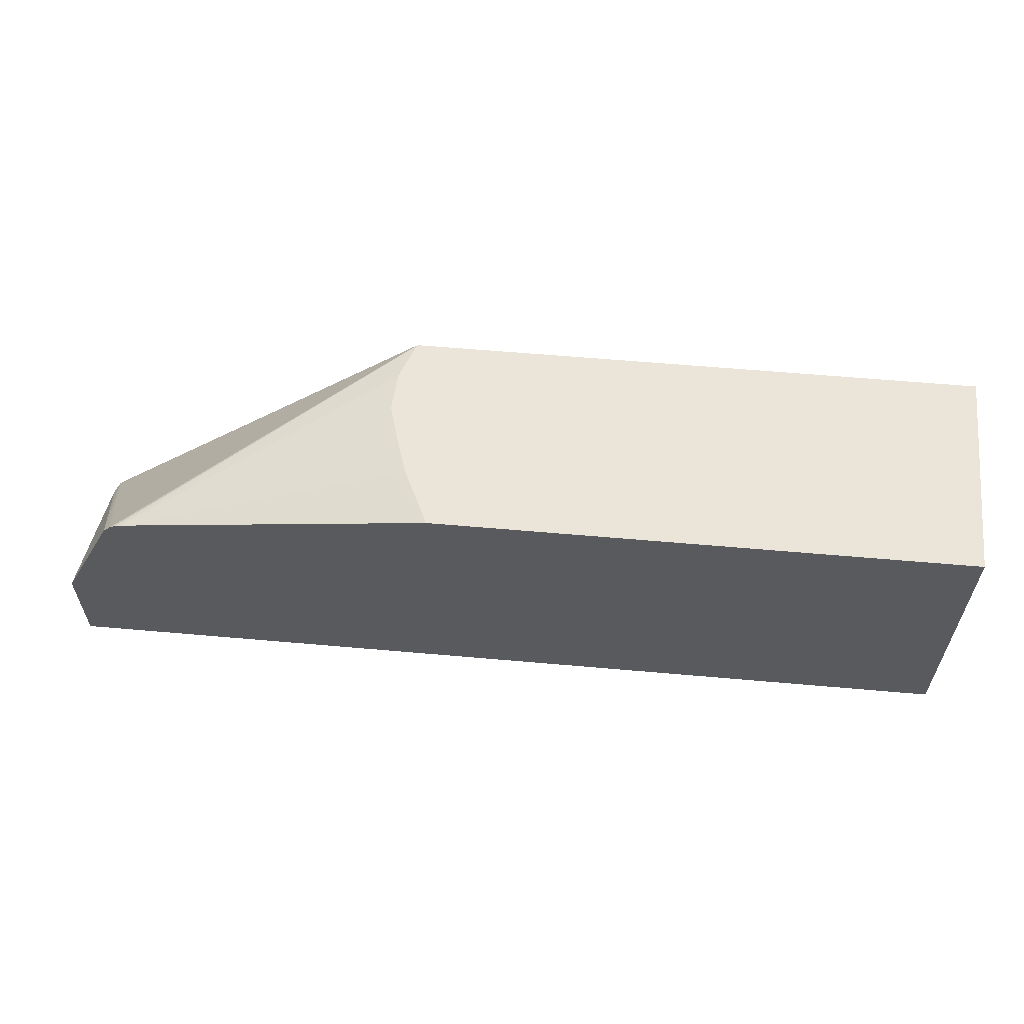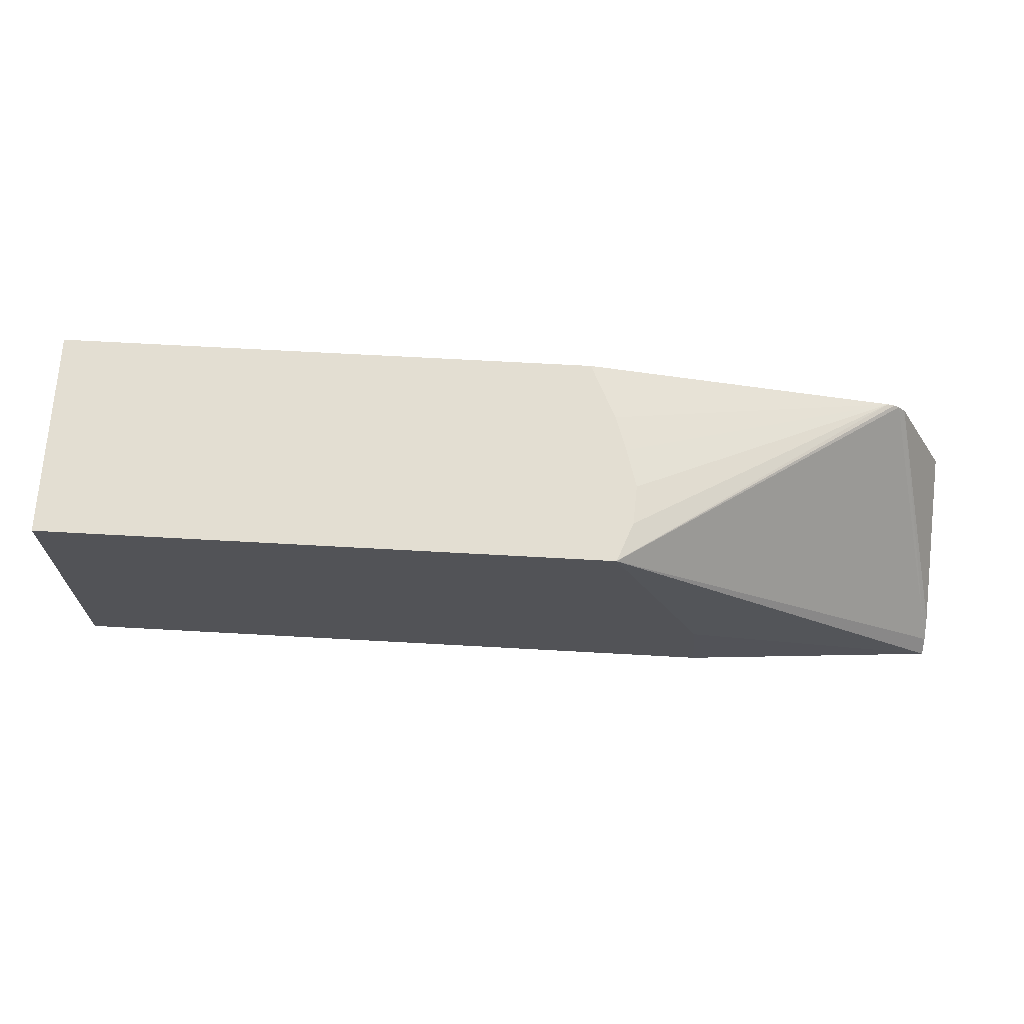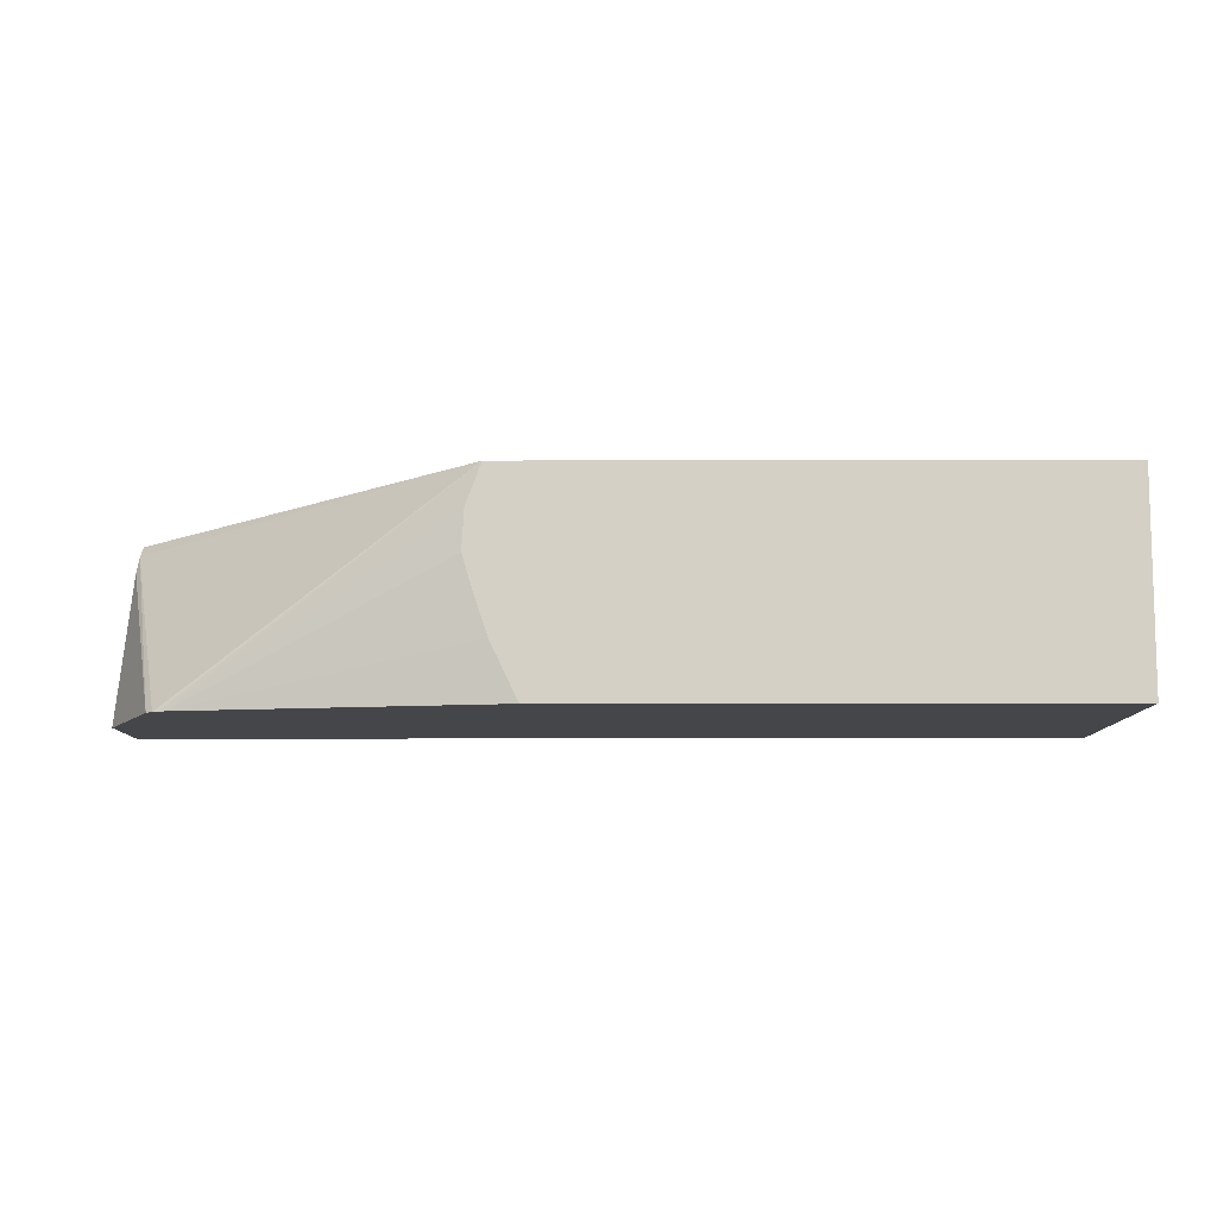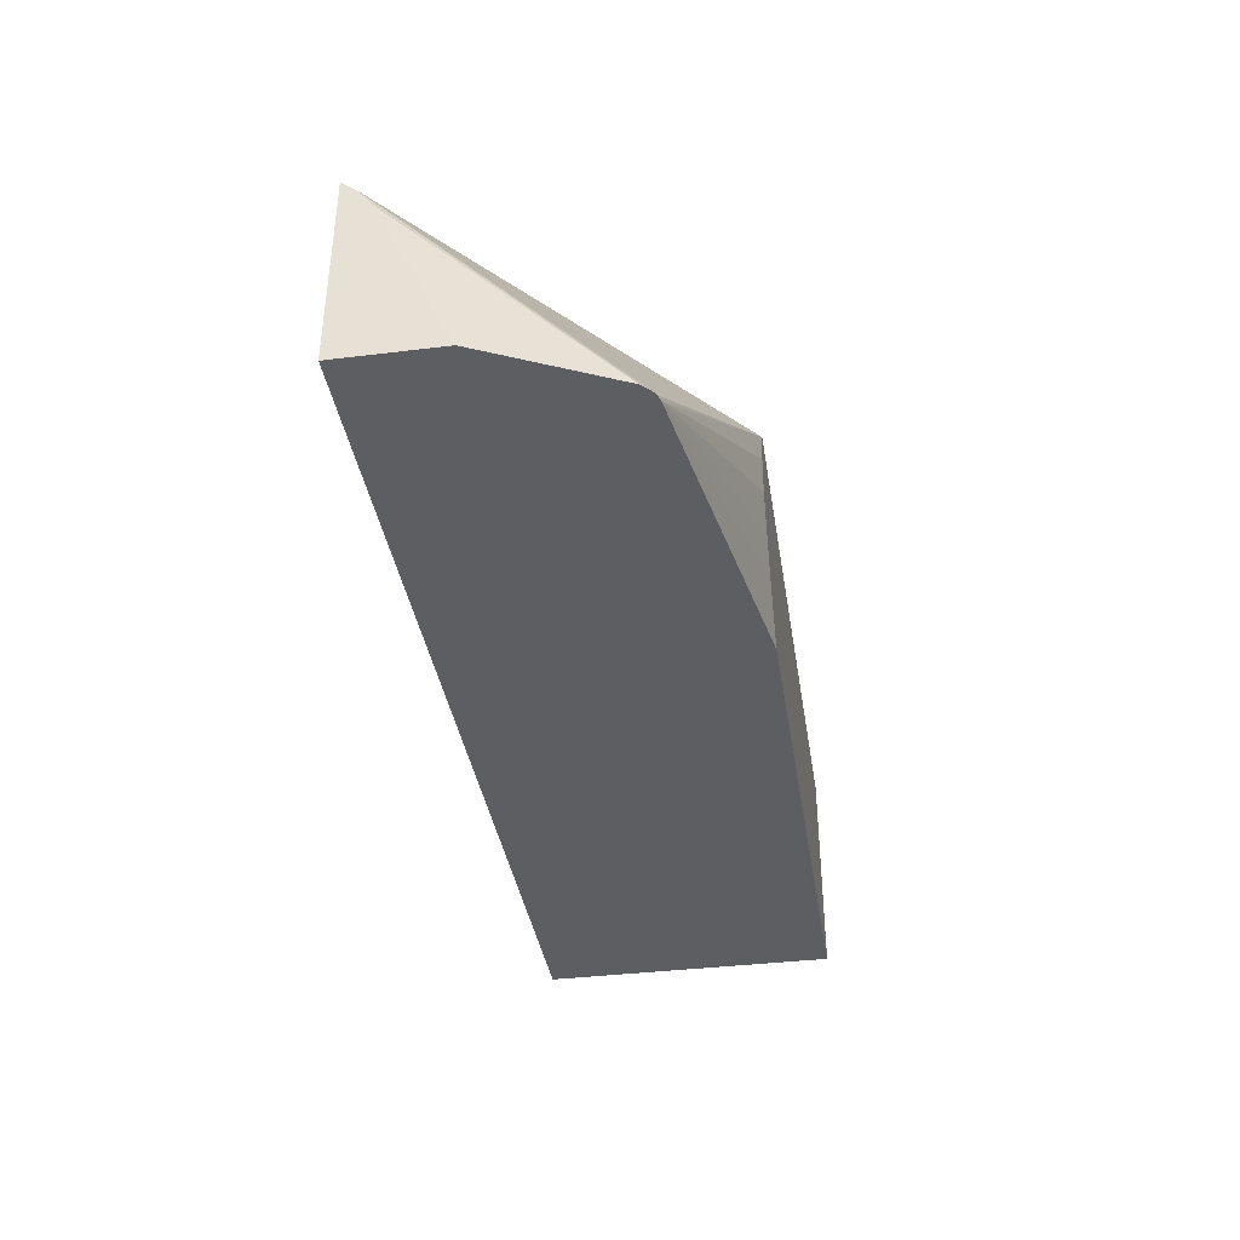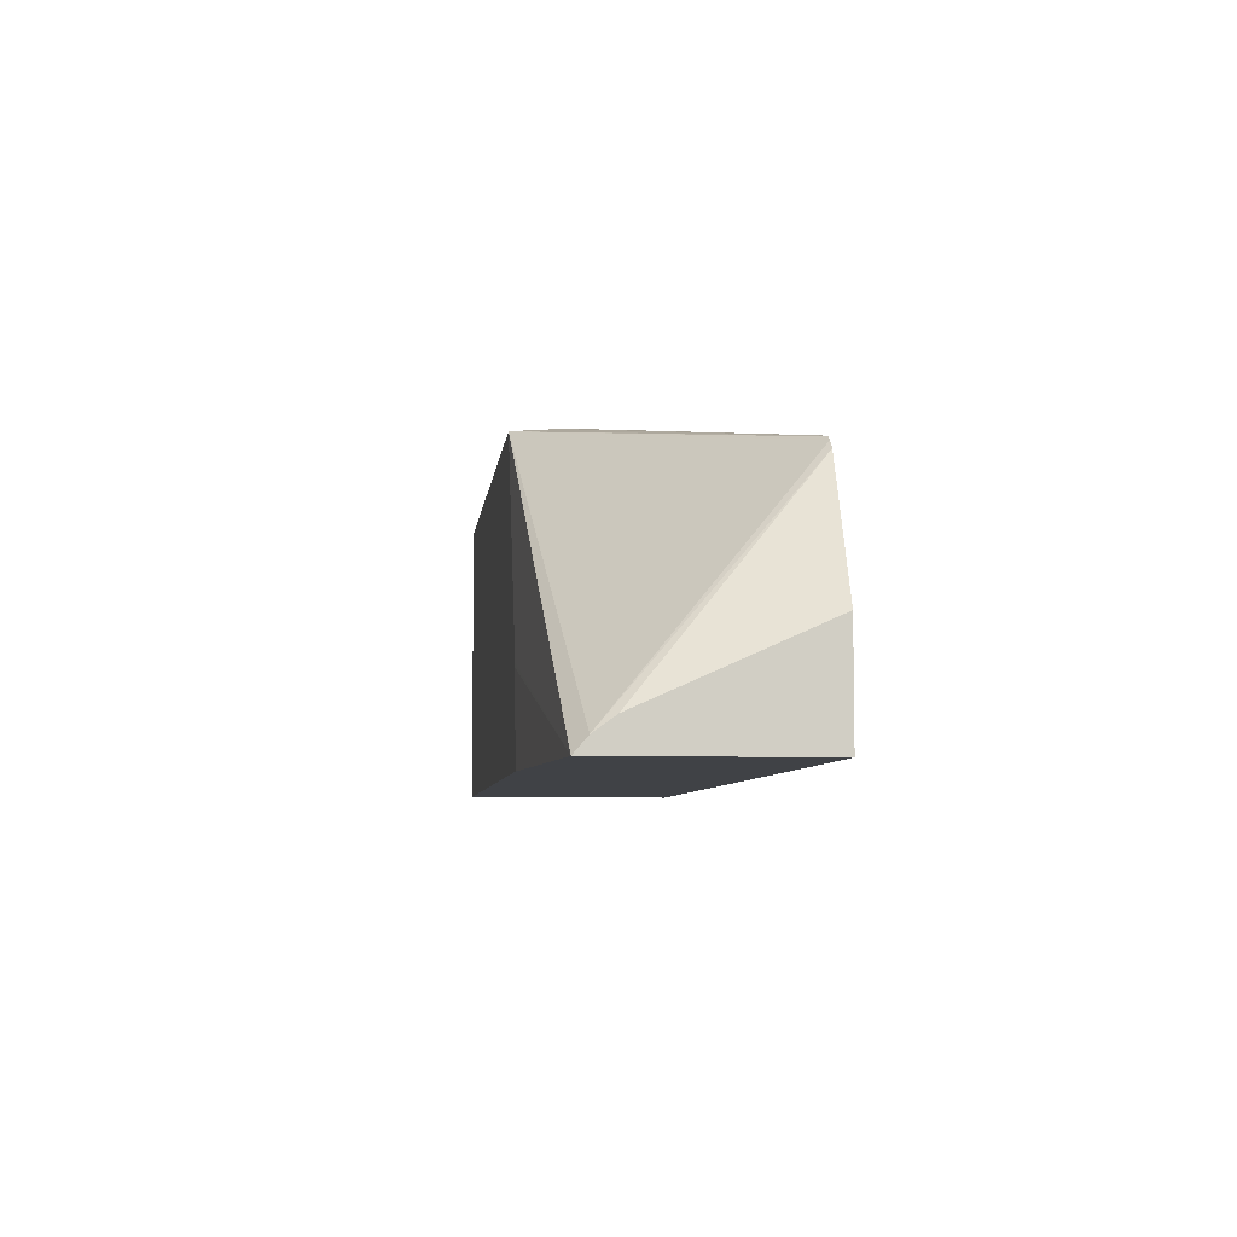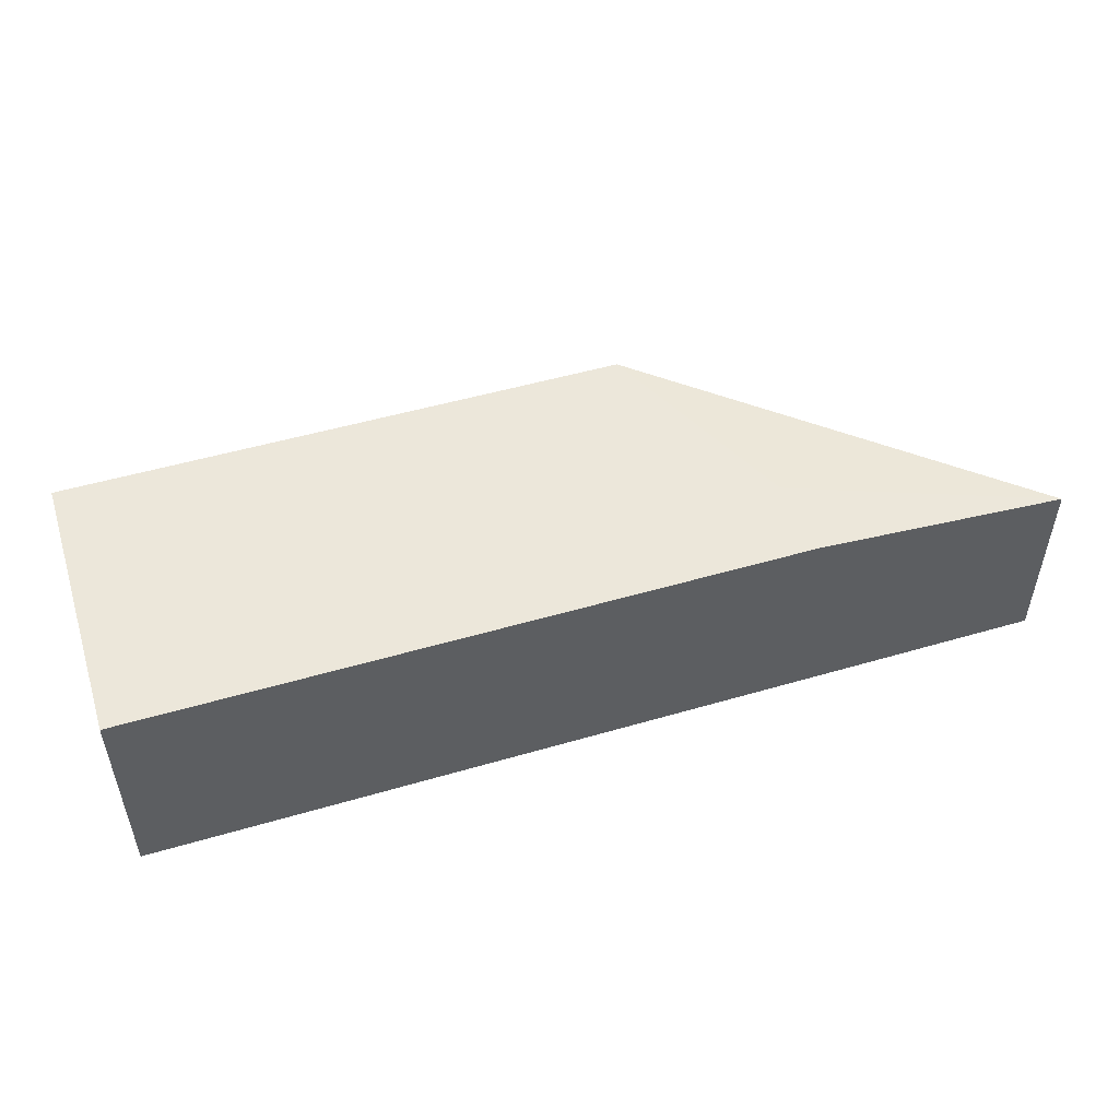
<metadata>
{"format":"obj","ext":"obj","renderer":"f3d","projection":"perspective","resolution":1024,"background":"white","views":[{"elev":59.3,"azim":-174.8,"up":"+Y"},{"elev":67.6,"azim":3.2,"up":"+Y"},{"elev":-9.4,"azim":-179.6,"up":"+Z"},{"elev":-37.8,"azim":98.9,"up":"+Z"},{"elev":-6.4,"azim":83.3,"up":"+Y"},{"elev":50.3,"azim":-17.8,"up":"+Z"}]}
</metadata>
<code>
v 0.00949 -0.007919 -0.00922
v 0.009201 -0.007919 -0.01019
v 0.009435 -0.007919 -0.008228
v 0.01602 -0.009257 -0.01249
v 0.008898 -0.007919 -0.01109
v 0.009062 -0.007919 -0.007233
v 0.01619 -0.009311 -0.01249
v 0.008224 -0.007919 -0.01249
v 0.008991 -0.007919 -0.00722
v 0.009055 -0.007921 -0.00722
v 0.01633 -0.009396 -0.01249
v -0.005269 -0.007919 -0.01249
v -0.005269 -0.007919 -0.00722
v 0.01138 -0.013 -0.00722
v 0.01799 -0.01515 -0.007697
v 0.01799 -0.01479 -0.00801
v 0.01651 -0.009583 -0.01249
v -0.005269 -0.01515 -0.01249
v -0.005269 -0.01515 -0.00722
v 0.01143 -0.01311 -0.00722
v 0.01159 -0.01515 -0.00722
v 0.01799 -0.01515 -0.01249
v 0.01799 -0.01444 -0.008496
v 0.01799 -0.01265 -0.01249
f 12 18 19
f 9 19 21
f 9 21 20
f 9 20 14
f 9 14 10
f 10 14 15
f 10 15 16
f 10 16 11
f 11 16 17
f 12 19 13
f 15 22 24
f 15 20 21
f 15 21 19
f 15 19 18
f 15 18 22
f 15 24 23
f 15 23 16
f 16 23 17
f 17 23 24
f 9 13 19
f 14 20 15
f 7 10 11
f 1 12 13
f 6 9 10
f 6 10 7
f 1 2 5
f 1 8 12
f 1 13 9
f 1 9 6
f 1 6 3
f 1 3 4
f 1 4 2
f 2 4 5
f 1 5 8
f 4 7 11
f 3 6 4
f 4 8 5
f 4 12 8
f 4 18 12
f 4 6 7
f 4 24 22
f 4 17 24
f 4 11 17
f 4 22 18

</code>
